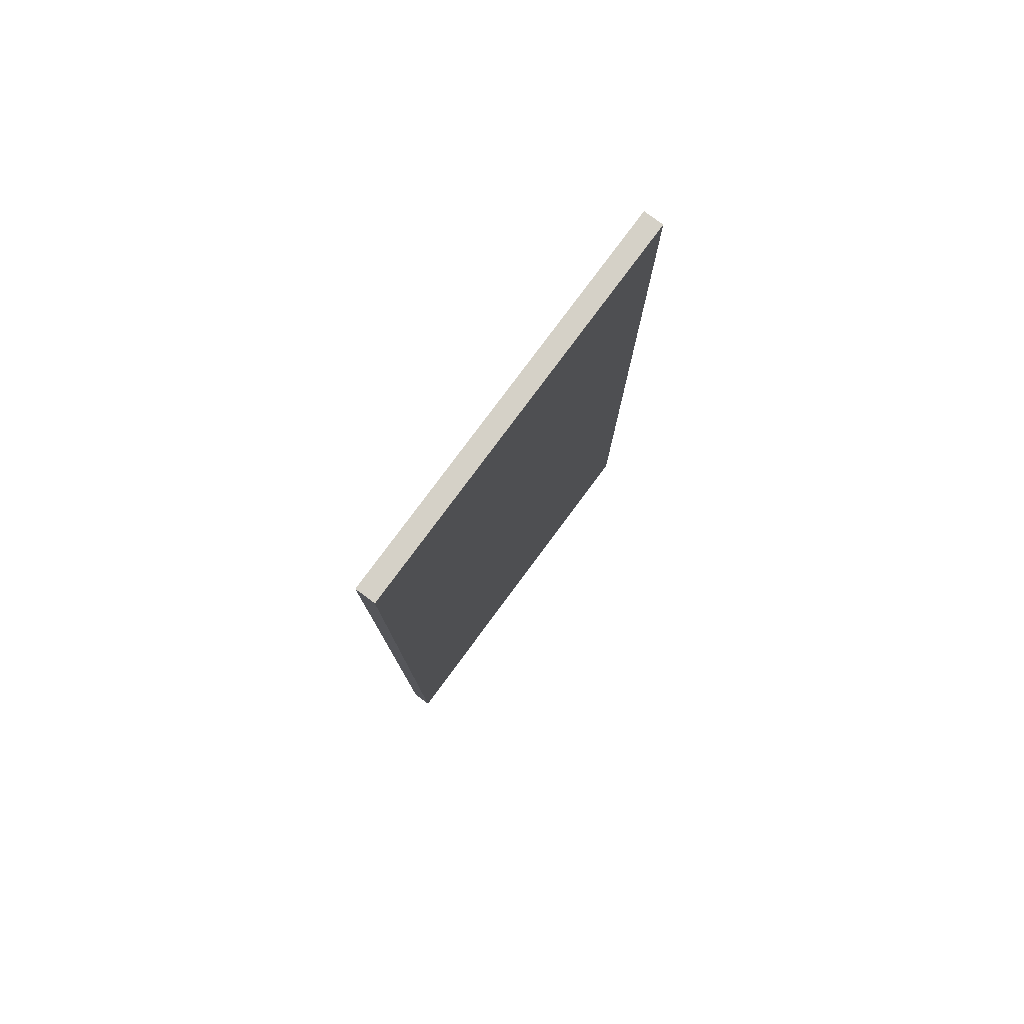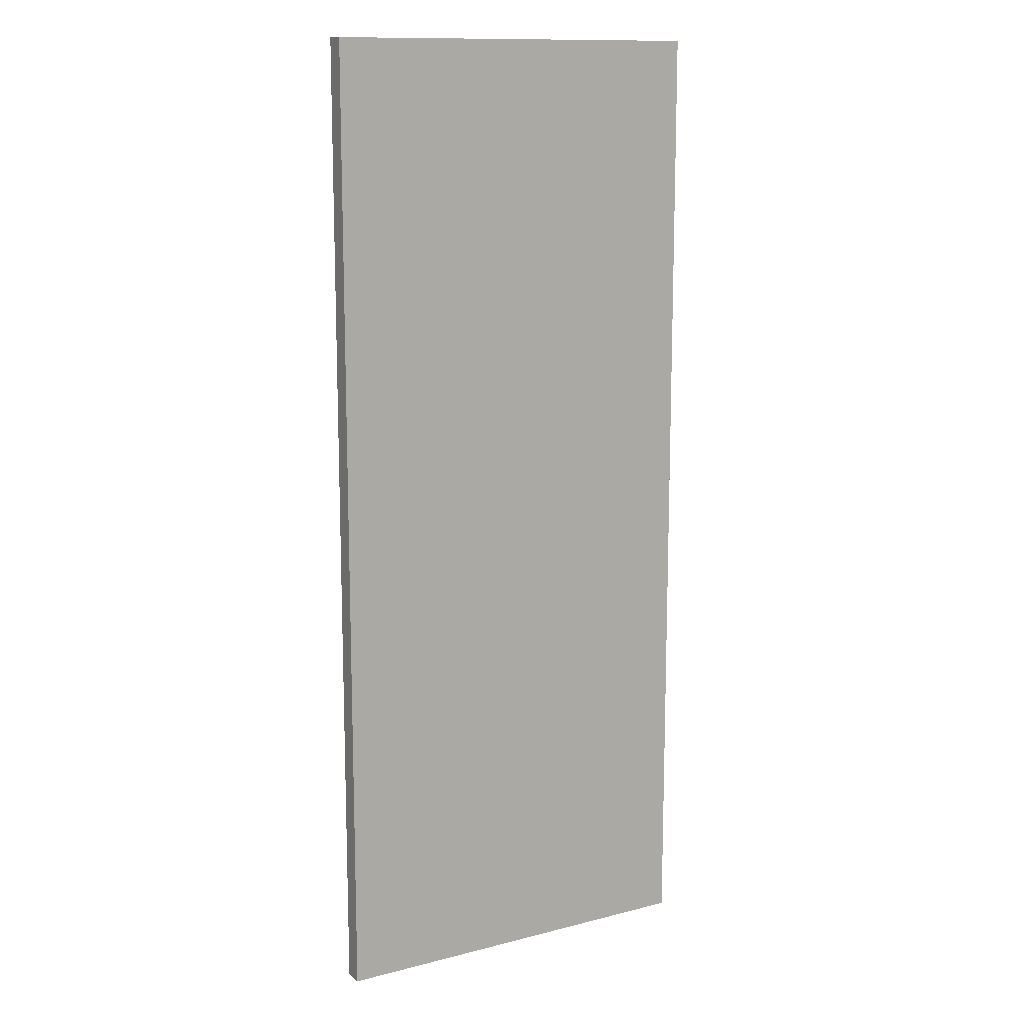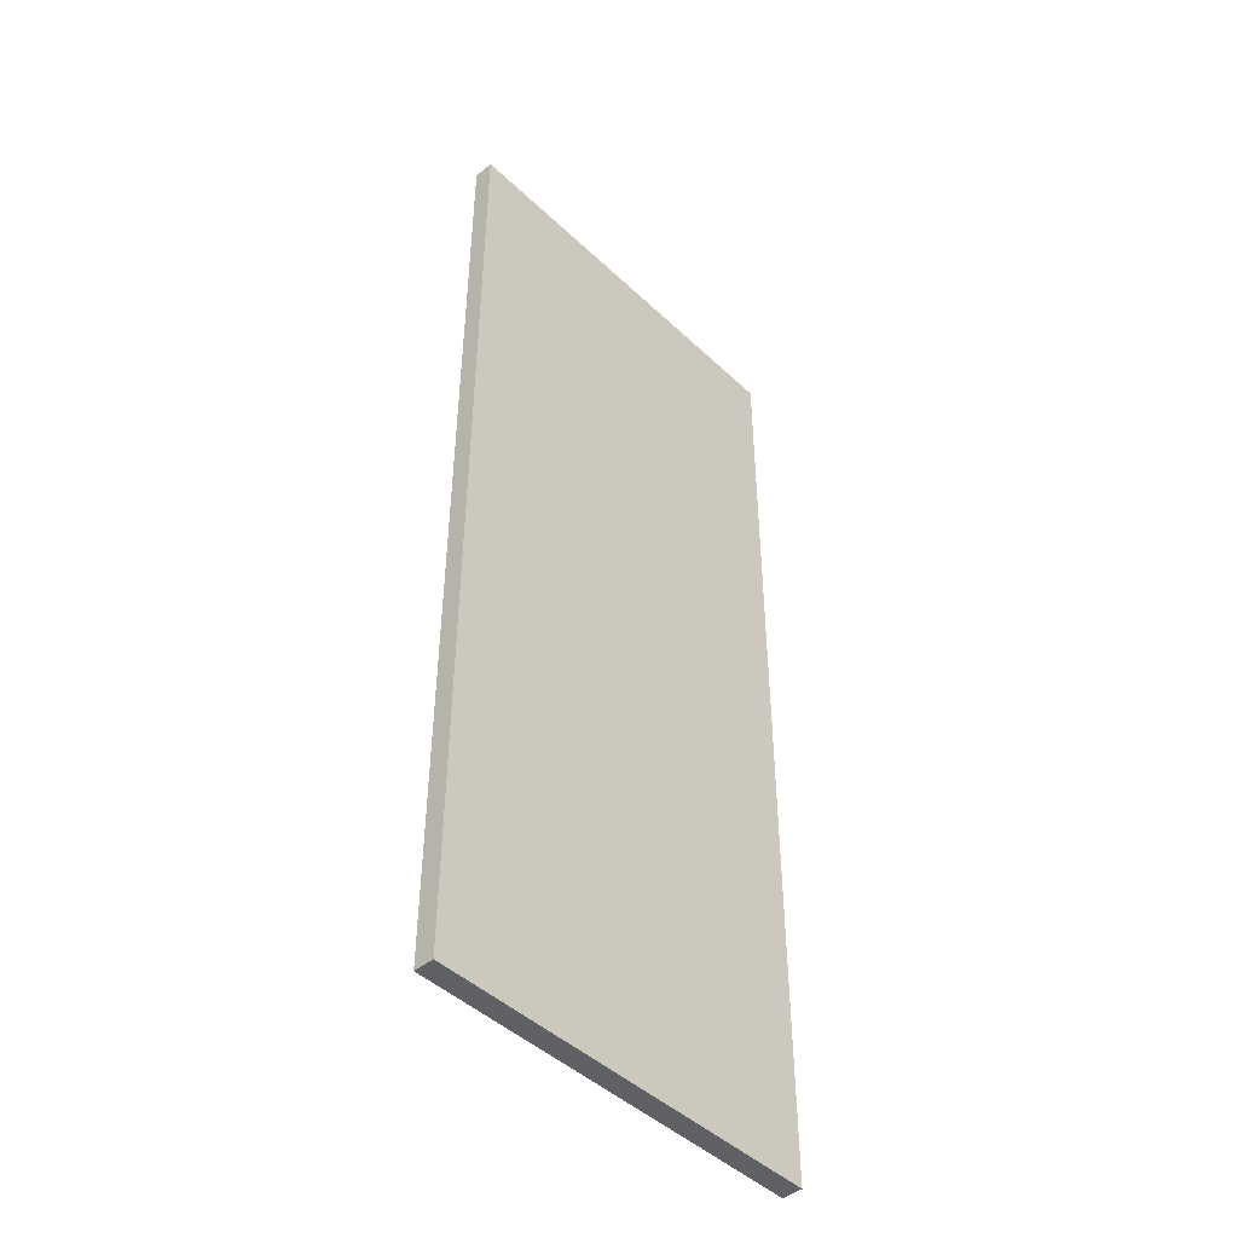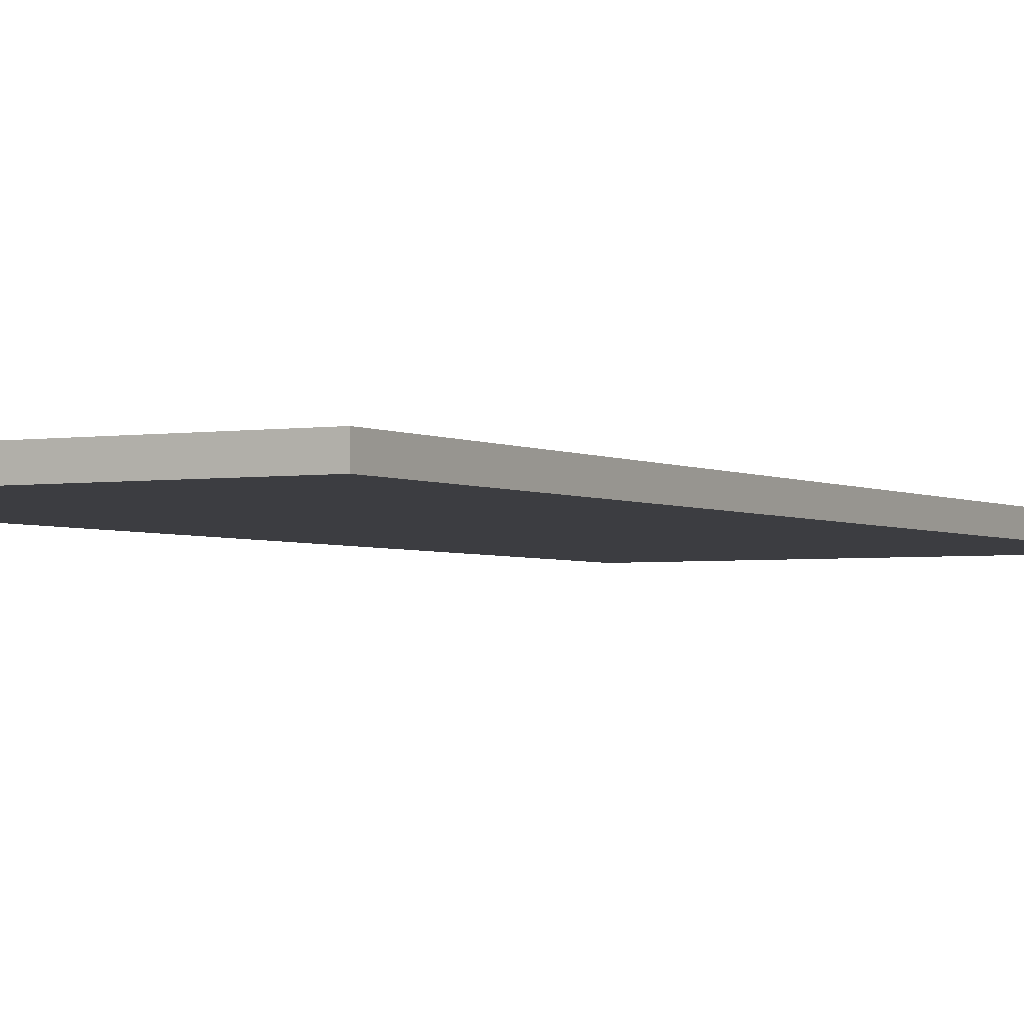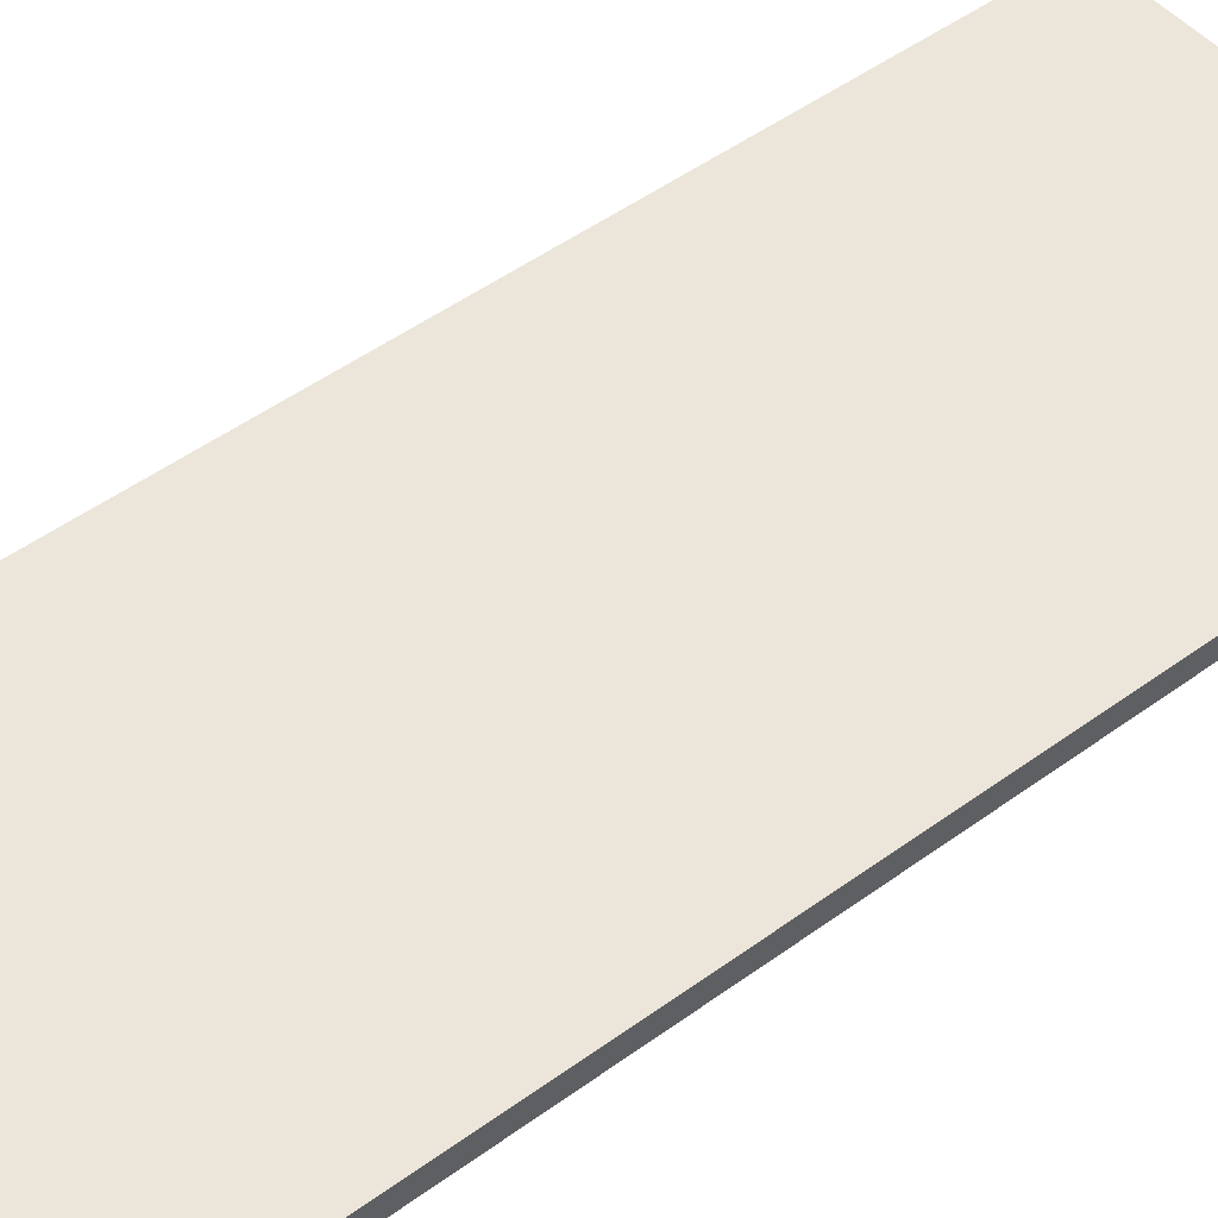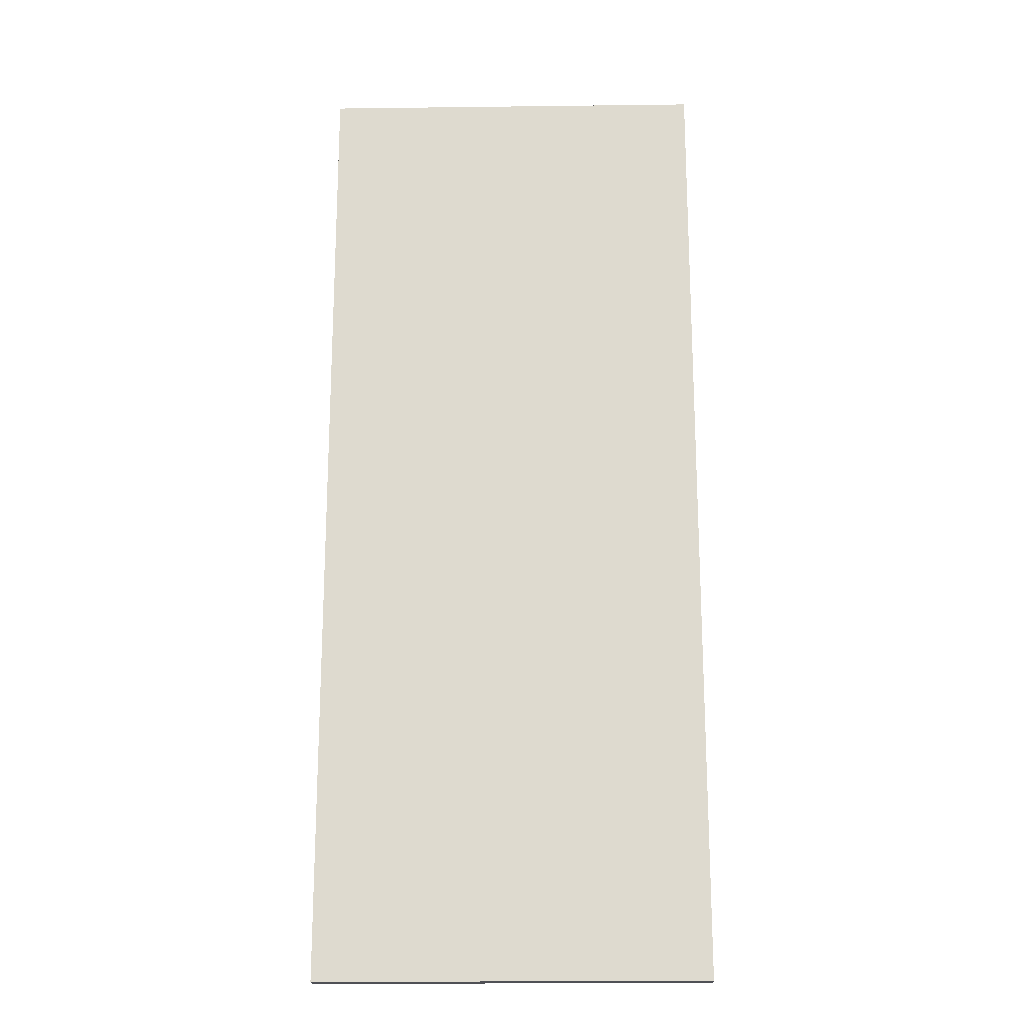
<metadata>
{"format":"obj","ext":"obj","renderer":"f3d","projection":"perspective","resolution":1024,"background":"white","views":[{"elev":79.6,"azim":-53.4,"up":"+Z"},{"elev":12.8,"azim":149.6,"up":"+Z"},{"elev":-45.8,"azim":132.9,"up":"+Z"},{"elev":-2.8,"azim":29.2,"up":"+Y"},{"elev":48.3,"azim":-129.4,"up":"+Y"},{"elev":-19.4,"azim":-178.7,"up":"+Z"}]}
</metadata>
<code>
o Component_1_2/Component_1/mesh20/mesh20-geometry#mesh20-geometry
v 0.1802 0.2393 0.4753
v -0.1859 0.2393 -0.4337
v -0.1859 0.2393 0.4753
v 0.1802 0.2393 -0.4337
v -0.1859 0.221 0.4753
v 0.1802 0.221 -0.4337
v -0.1859 0.221 -0.4337
v 0.1802 0.221 0.4753
f 1 2 3
f 2 1 4
f 3 2 1
f 4 1 2
f 2 5 3
f 3 5 2
f 5 1 3
f 3 1 5
f 1 6 4
f 4 6 1
f 6 2 4
f 4 2 6
f 5 2 7
f 7 2 5
f 1 5 8
f 8 5 1
f 6 1 8
f 8 1 6
f 2 6 7
f 7 6 2
f 6 5 7
f 7 5 6
f 5 6 8
f 8 6 5

</code>
